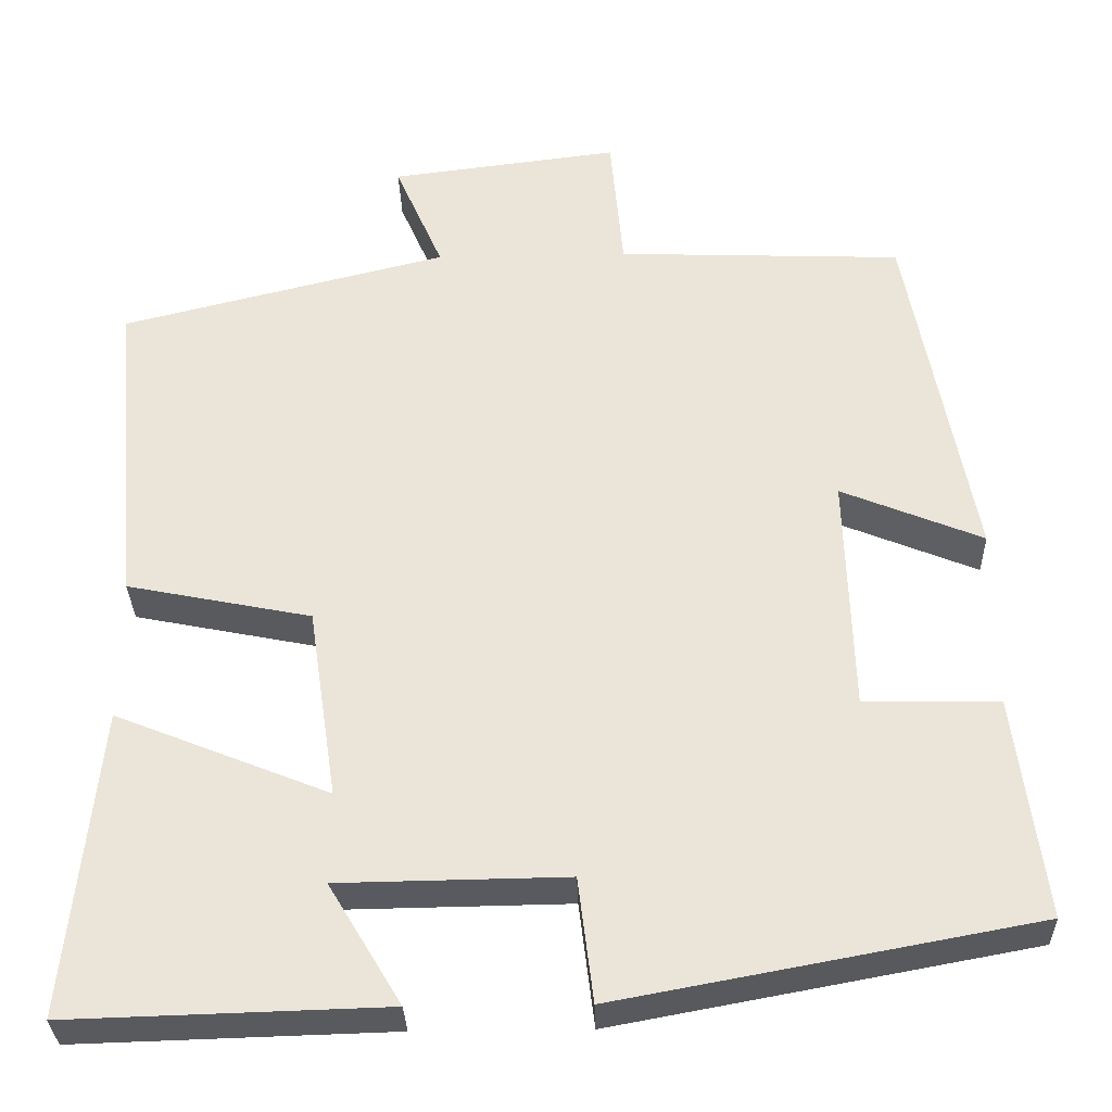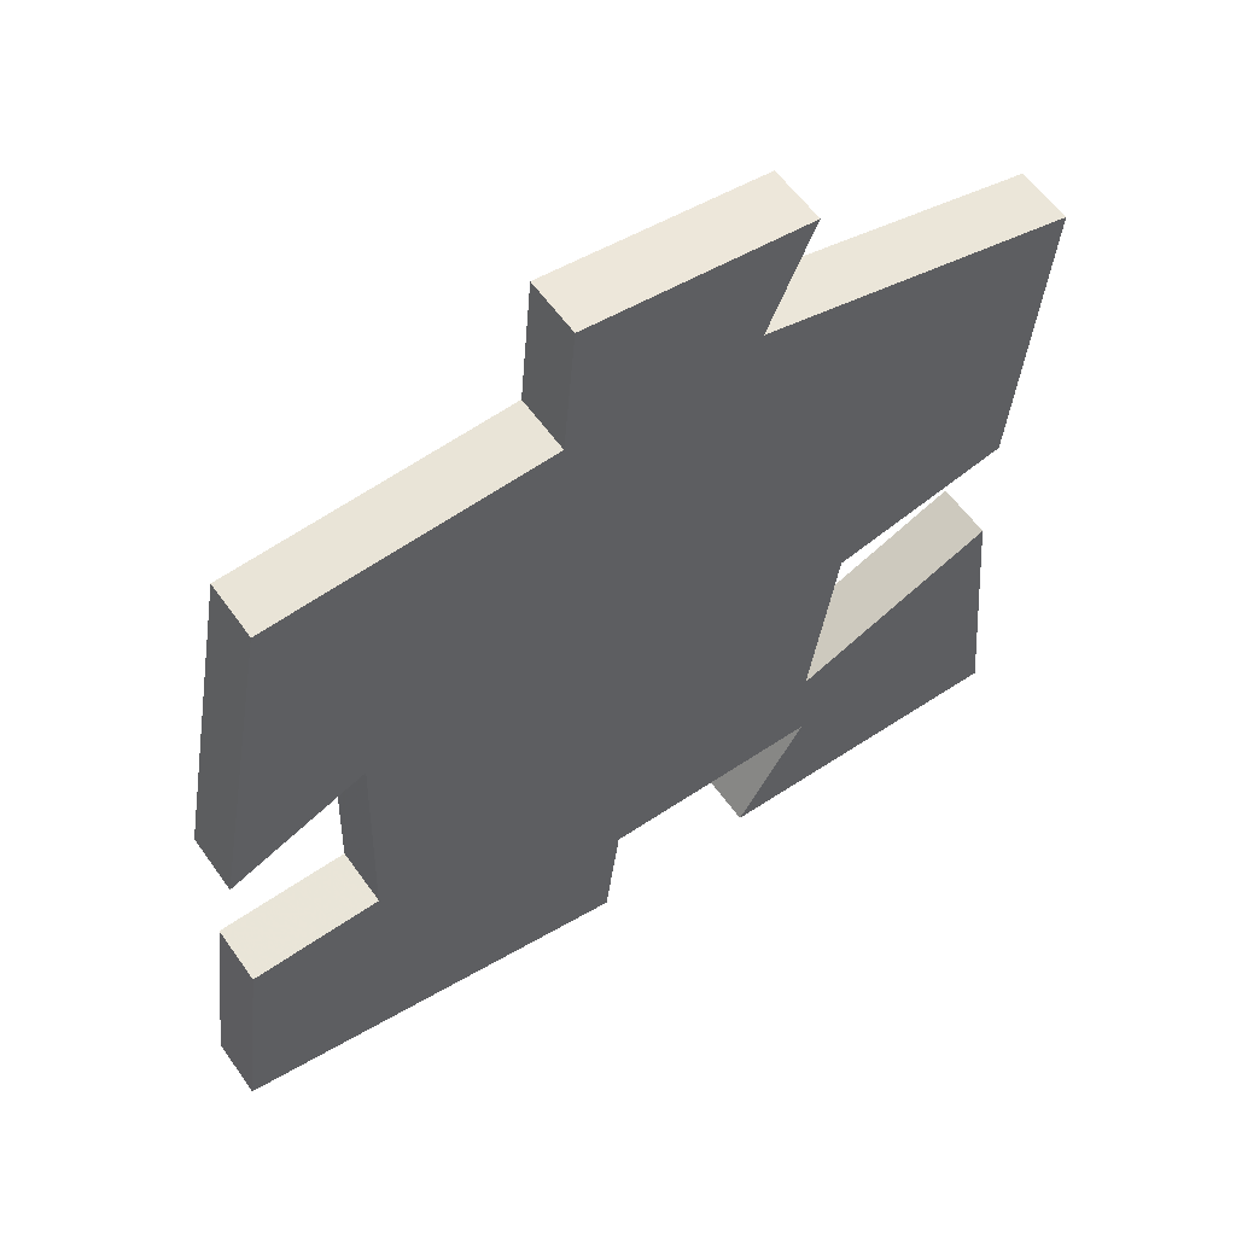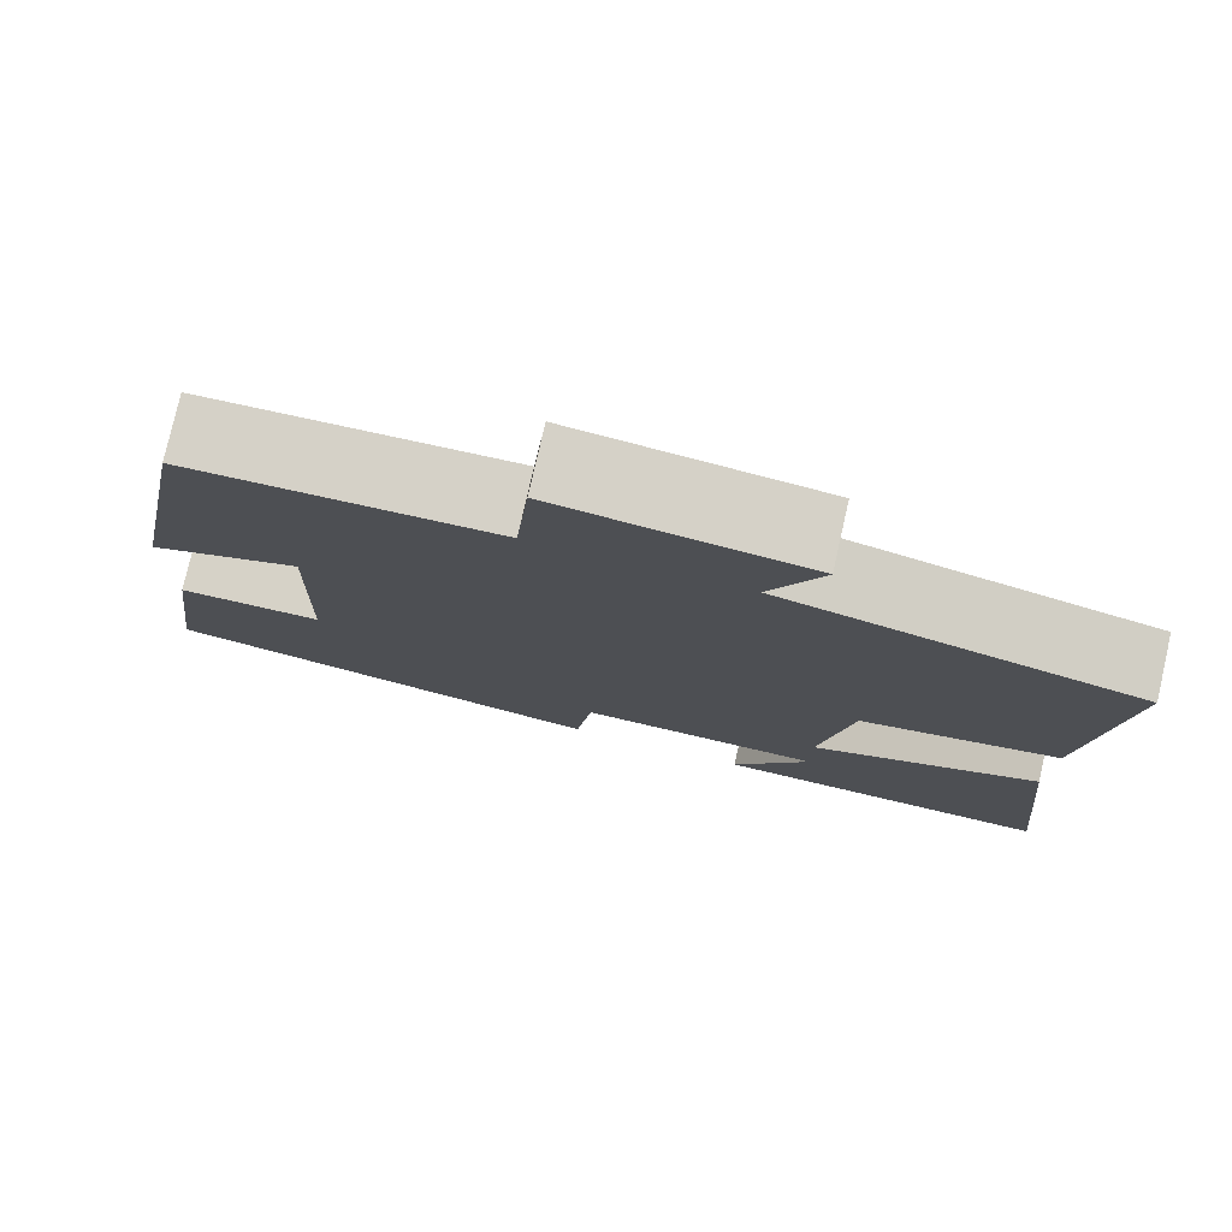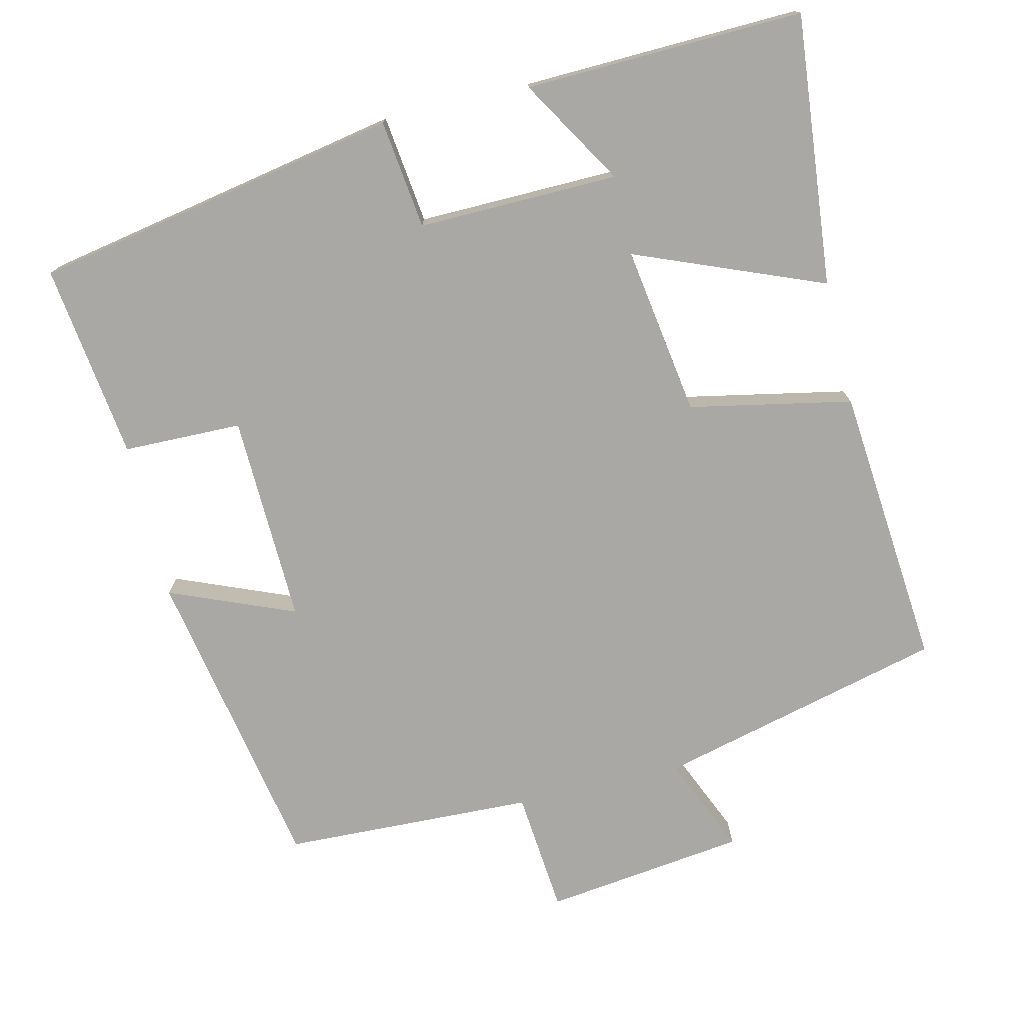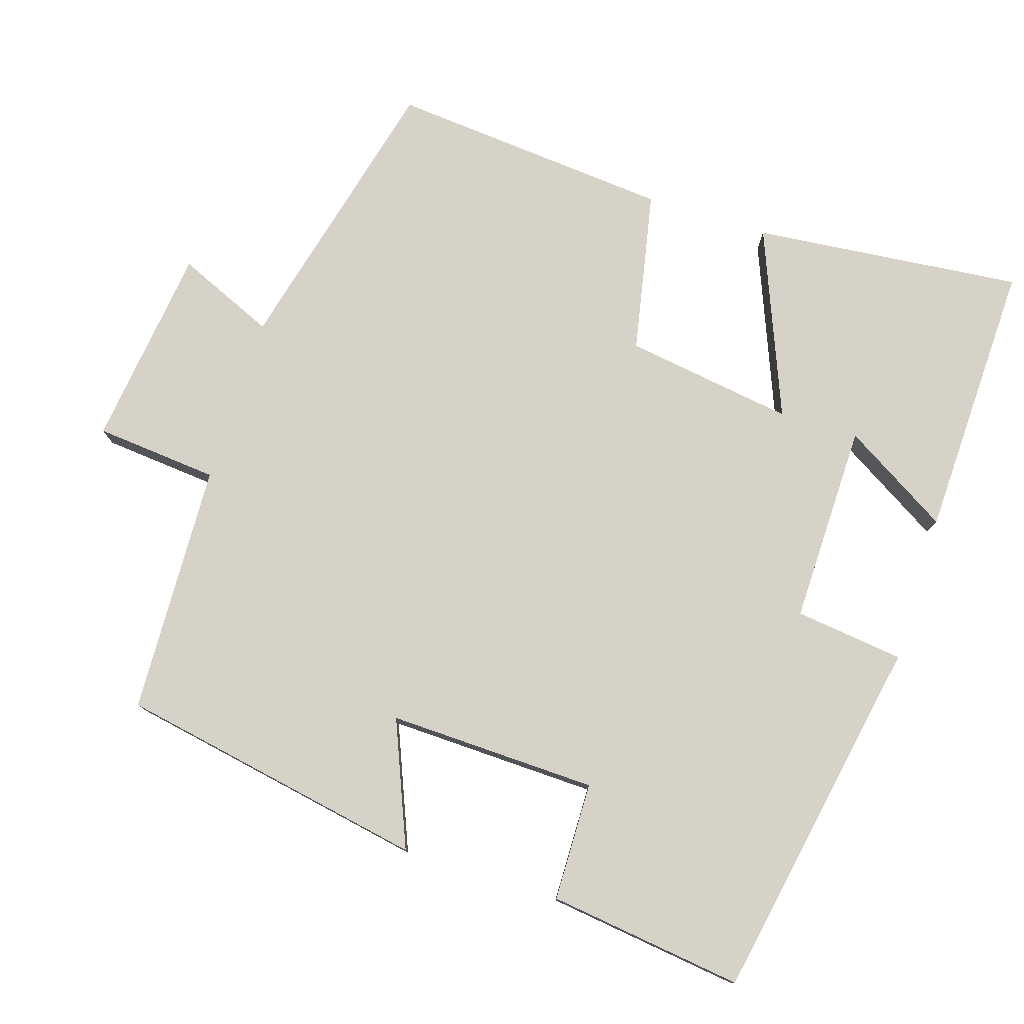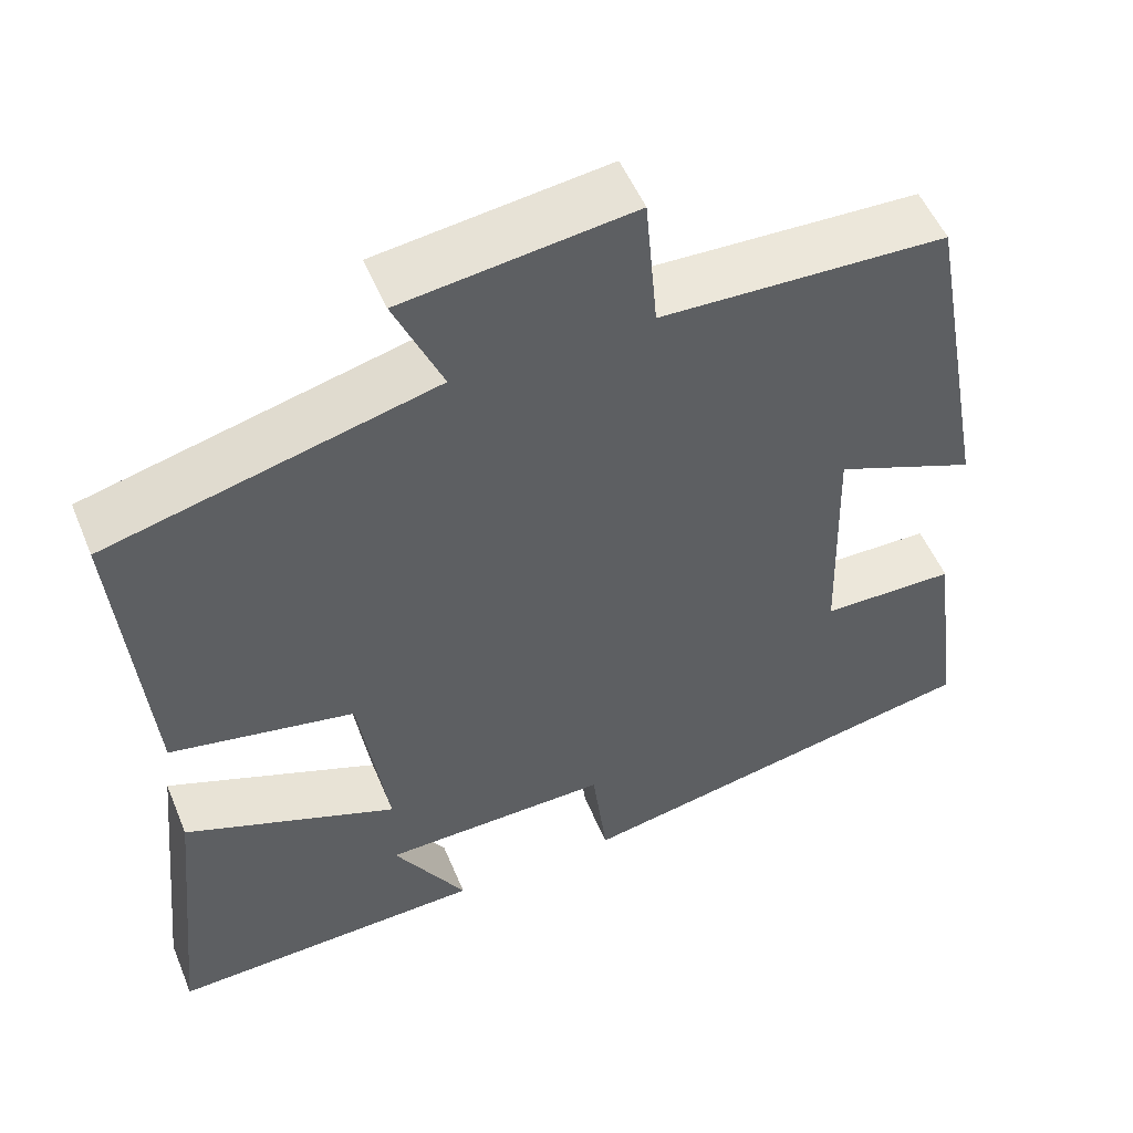
<metadata>
{"format":"obj","ext":"obj","renderer":"f3d","projection":"perspective","resolution":1024,"background":"white","views":[{"elev":-31.9,"azim":1.6,"up":"+Z"},{"elev":58.4,"azim":144.9,"up":"+Z"},{"elev":78.2,"azim":-167.2,"up":"+Z"},{"elev":-75.2,"azim":-166.6,"up":"+Y"},{"elev":78.0,"azim":107.6,"up":"+Y"},{"elev":52.7,"azim":-22.3,"up":"+Z"}]}
</metadata>
<code>
v 0.423 0.07 0.487
v 0.5 0.07 0.071
v 0.332 0.07 0.14
v 0.34 0.07 -0.142
v 0.5 0.07 -0.145
v 0.534 0.07 -0.408
v 0.04 0.07 -0.5
v 0.022 0.07 -0.353
v -0.248 0.07 -0.357
v -0.162 0.07 -0.5
v -0.537 0.07 -0.511
v -0.5 0.07 -0.147
v -0.247 0.07 -0.249
v -0.281 0.07 -0.021
v -0.5 0.07 0.023
v -0.533 0.07 0.404
v -0.146 0.07 0.5
v -0.203 0.07 0.632
v 0.069 0.07 0.666
v 0.084 0.07 0.5
v 0.423 0 0.487
v 0.5 0 0.071
v 0.332 0 0.14
v 0.34 0 -0.142
v 0.5 0 -0.145
v 0.534 0 -0.408
v 0.04 0 -0.5
v 0.022 0 -0.353
v -0.248 0 -0.357
v -0.162 0 -0.5
v -0.537 0 -0.511
v -0.5 0 -0.147
v -0.247 0 -0.249
v -0.281 0 -0.021
v -0.5 0 0.023
v -0.533 0 0.404
v -0.146 0 0.5
v -0.203 0 0.632
v 0.069 0 0.666
v 0.084 0 0.5
f 17 18 19 20
f 17 20 1
f 16 17 1
f 15 16 1
f 14 15 1
f 13 14 1
f 11 12 13
f 9 10 11
f 9 11 13
f 8 9 13 1
f 6 7 8
f 5 6 8
f 4 5 8
f 3 4 8
f 1 2 3
f 1 3 8
f 40 39 38 37
f 21 40 37
f 21 37 36
f 21 36 35
f 21 35 34
f 21 34 33
f 33 32 31
f 31 30 29
f 33 31 29
f 21 33 29 28
f 28 27 26
f 28 26 25
f 28 25 24
f 28 24 23
f 23 22 21
f 28 23 21
f 1 21 22 2
f 2 22 23 3
f 3 23 24 4
f 4 24 25 5
f 5 25 26 6
f 6 26 27 7
f 7 27 28 8
f 8 28 29 9
f 9 29 30 10
f 10 30 31 11
f 11 31 32 12
f 12 32 33 13
f 13 33 34 14
f 14 34 35 15
f 15 35 36 16
f 16 36 37 17
f 17 37 38 18
f 18 38 39 19
f 19 39 40 20
f 20 40 21 1

</code>
